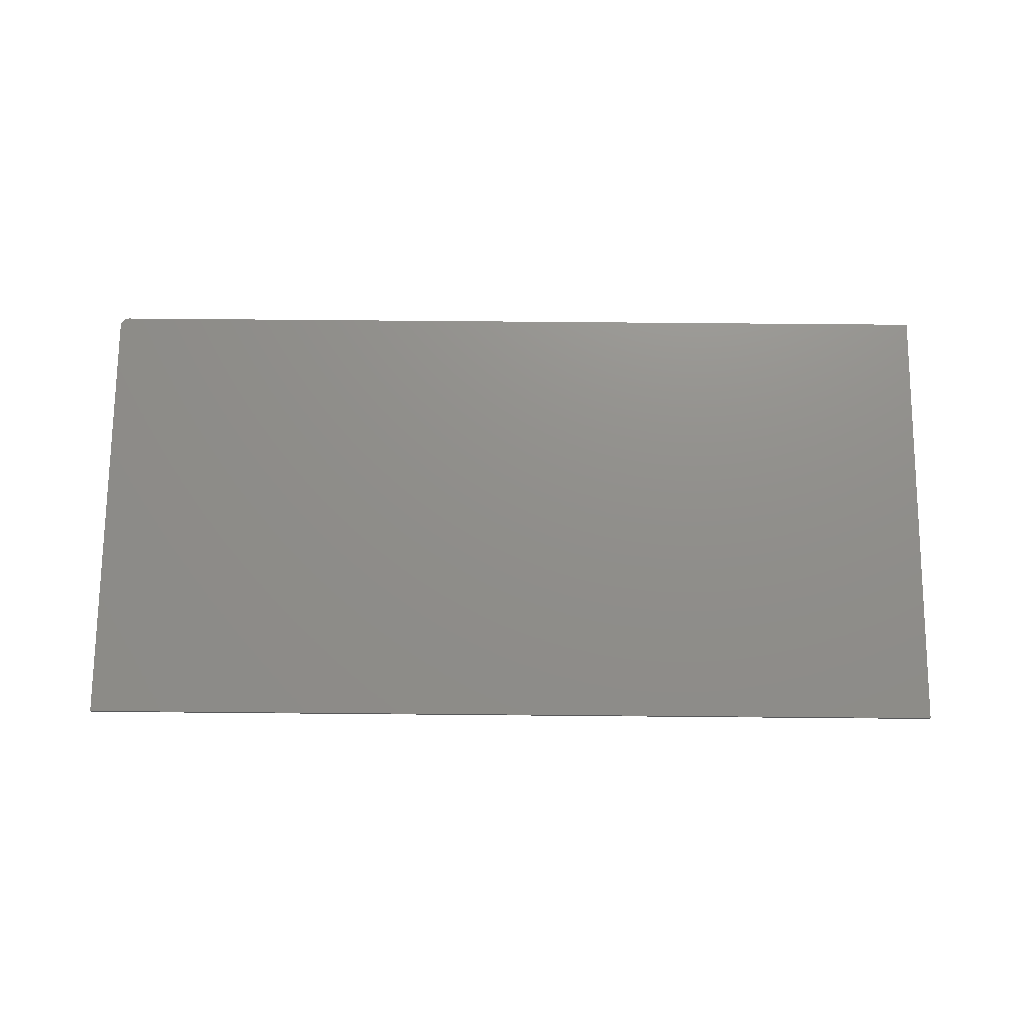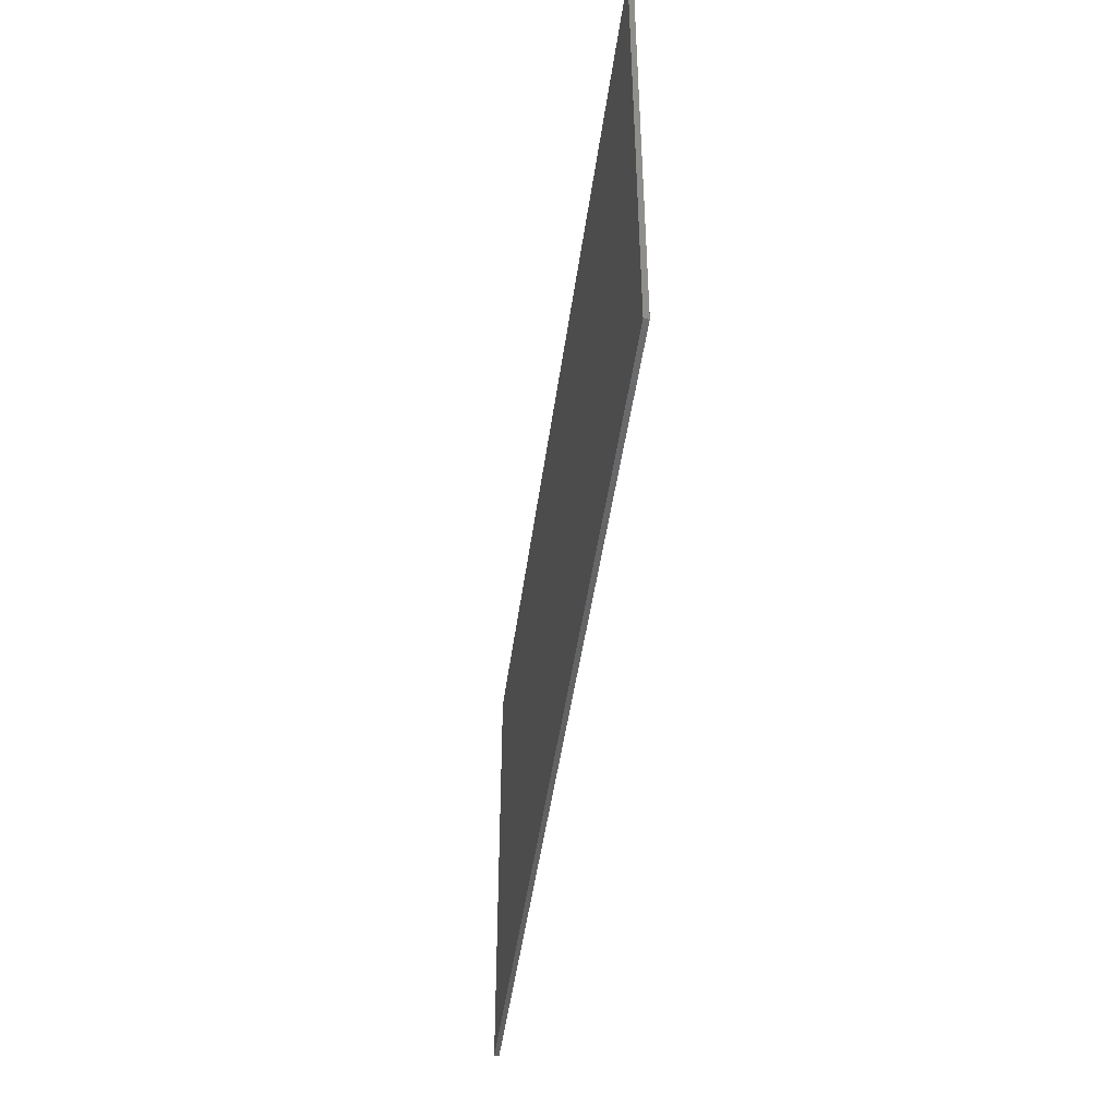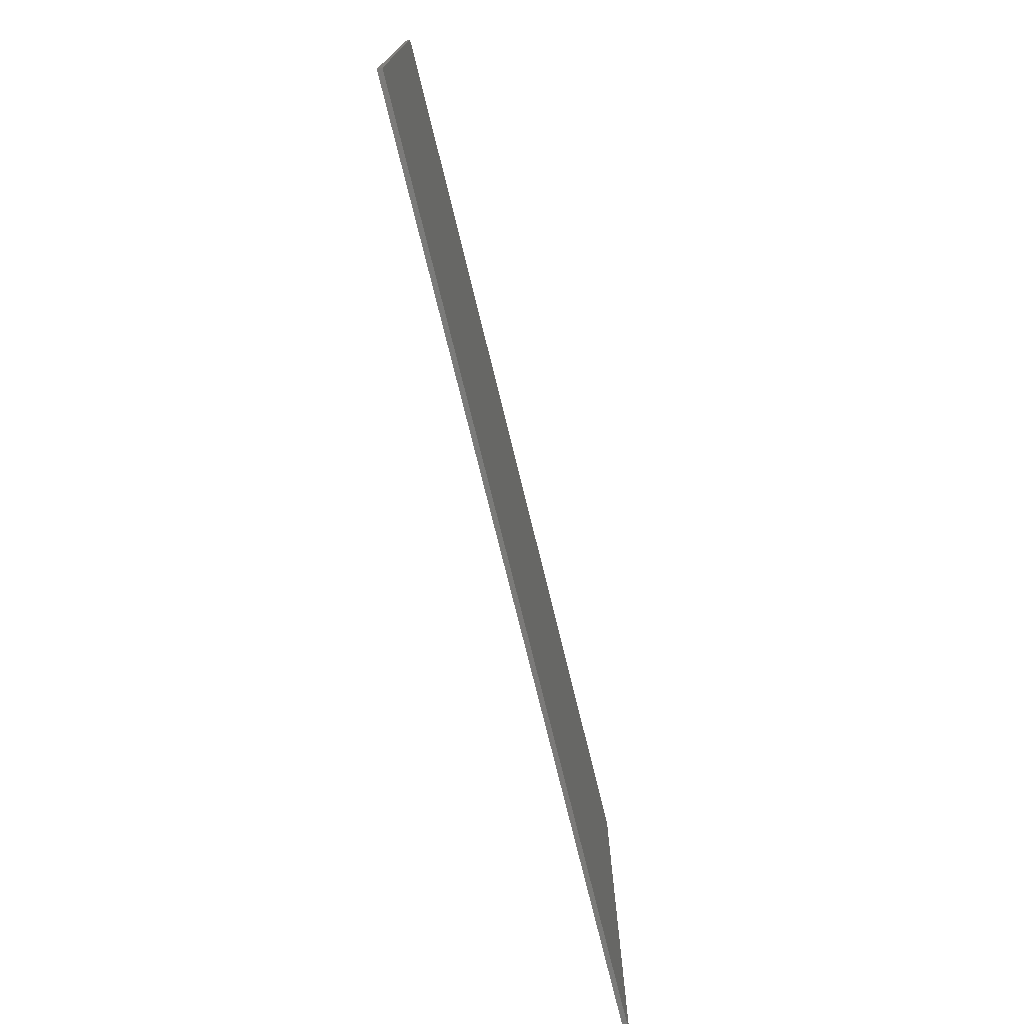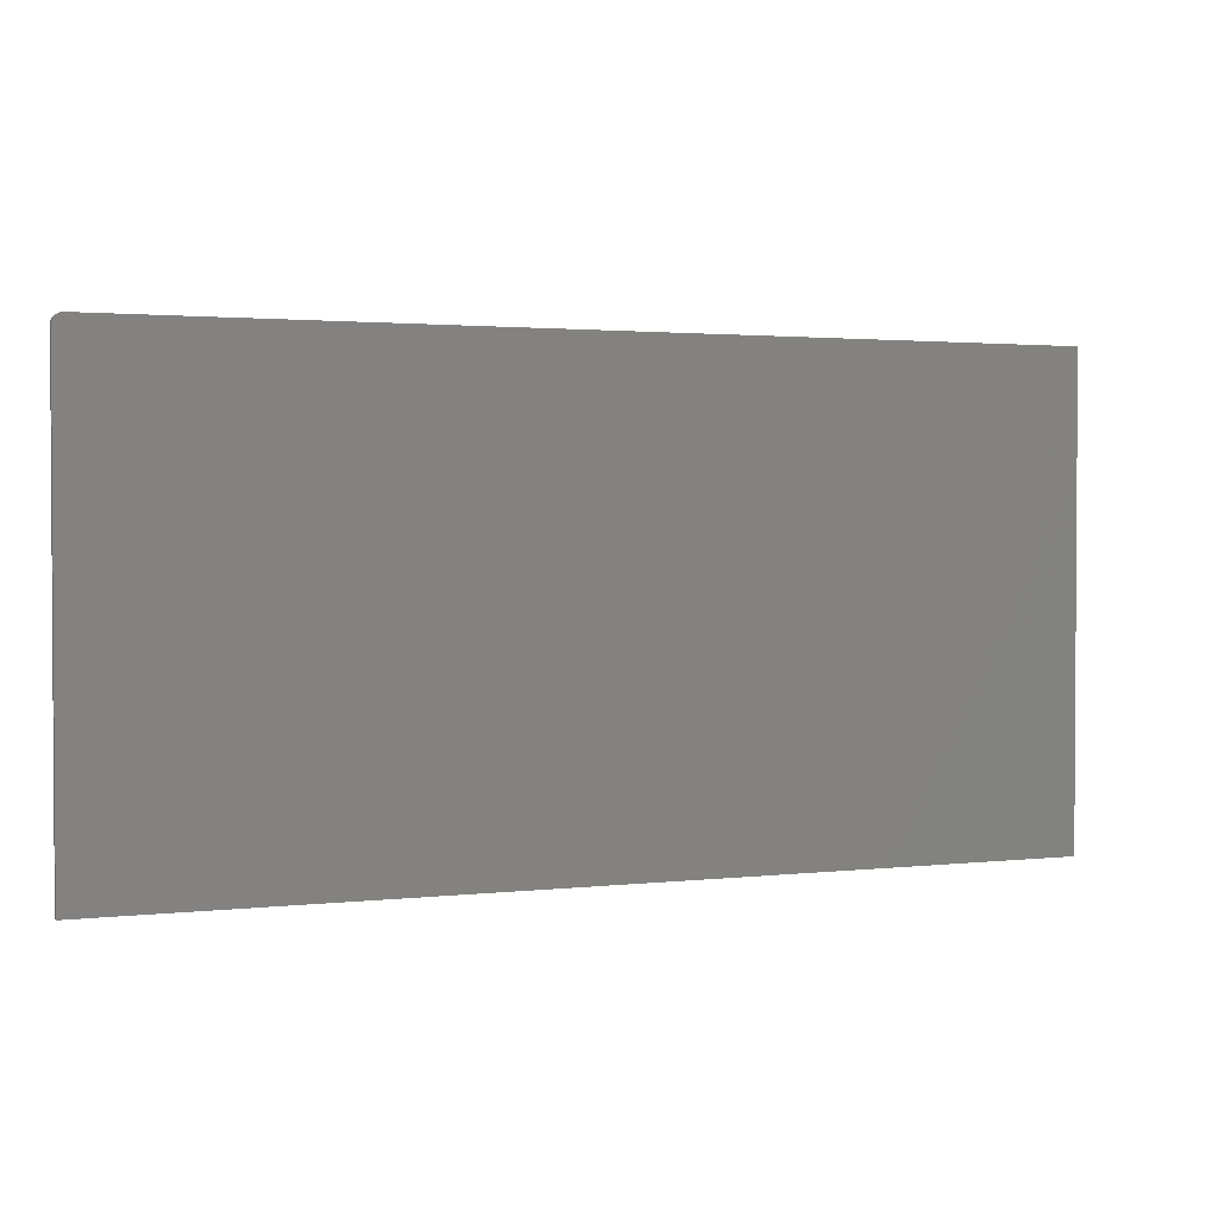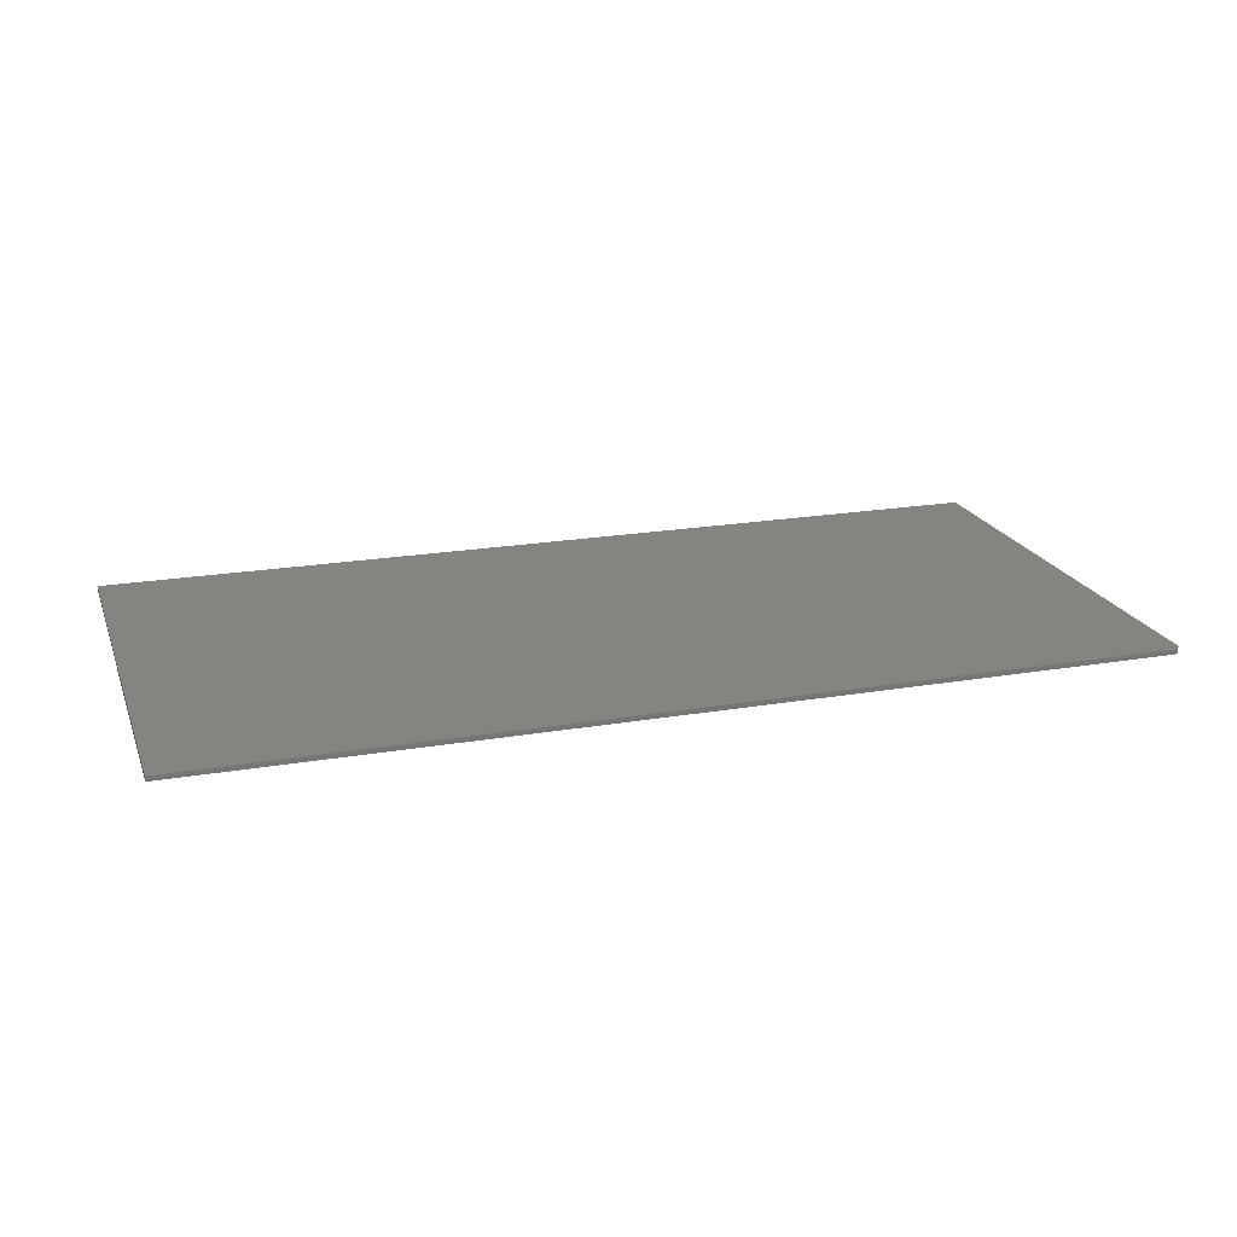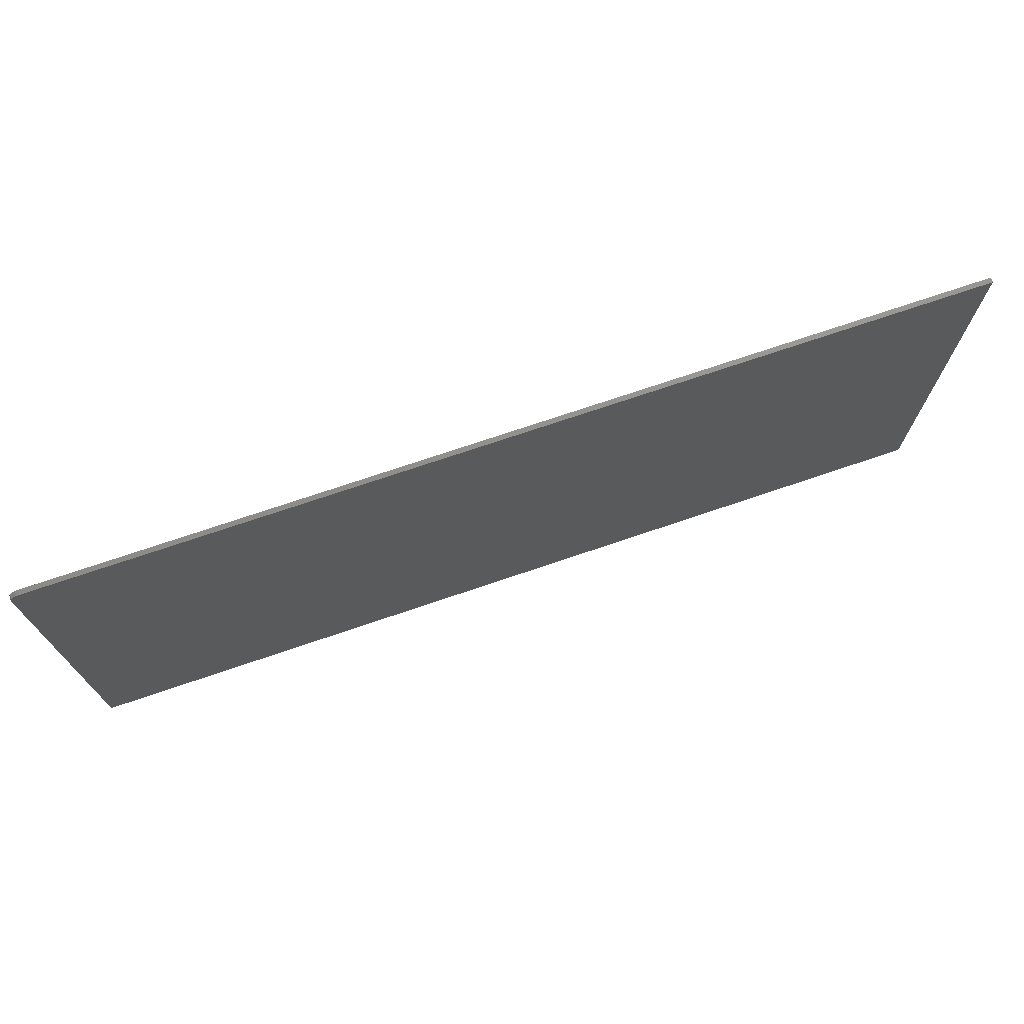
<metadata>
{"format":"stl","ext":"stl","renderer":"f3d","projection":"perspective","resolution":1024,"background":"white","views":[{"elev":73.1,"azim":0.5,"up":"+Z"},{"elev":-45.9,"azim":-97.6,"up":"+Y"},{"elev":-73.9,"azim":-76.3,"up":"+Y"},{"elev":2.0,"azim":-22.6,"up":"+Y"},{"elev":20.4,"azim":162.6,"up":"+Z"},{"elev":72.7,"azim":-18.8,"up":"+Y"}]}
</metadata>
<code>
# stl→obj: 24 verts, 44 faces
v -0.7344 0.3829 0.007812
v -0.7374 0.3826 0.007812
v -0.7404 0.3817 0.007812
v 0.75 0.3829 0.007812
v -0.7431 0.3803 0.007812
v -0.7454 0.3783 0.007812
v -0.7474 0.376 0.007812
v -0.7488 0.3732 0.007812
v -0.7497 0.3703 0.007812
v -0.75 0.3673 0.007812
v -0.75 -0.375 0.007812
v 0.75 -0.375 0.007812
v -0.7404 0.3817 0
v -0.7374 0.3826 0
v -0.7344 0.3829 0
v 0.75 0.3829 0
v 0.75 -0.375 0
v -0.75 -0.375 0
v -0.75 0.3673 0
v -0.7497 0.3703 0
v -0.7488 0.3732 0
v -0.7474 0.376 0
v -0.7454 0.3783 0
v -0.7431 0.3803 0
f 1 2 3
f 4 1 3
f 4 3 5
f 4 5 6
f 4 6 7
f 4 7 8
f 4 8 9
f 4 9 10
f 4 10 11
f 4 11 12
f 13 14 15
f 16 17 18
f 16 18 19
f 16 19 20
f 16 20 21
f 16 21 22
f 16 22 23
f 16 23 24
f 16 24 13
f 16 13 15
f 10 19 11
f 11 19 18
f 4 16 1
f 1 16 15
f 19 10 20
f 20 10 9
f 20 9 21
f 21 9 8
f 21 8 22
f 22 8 7
f 22 7 23
f 23 7 6
f 23 6 24
f 24 6 5
f 24 5 13
f 13 5 3
f 13 3 14
f 14 3 2
f 14 2 15
f 15 2 1
f 12 17 4
f 4 17 16
f 11 18 12
f 12 18 17

</code>
